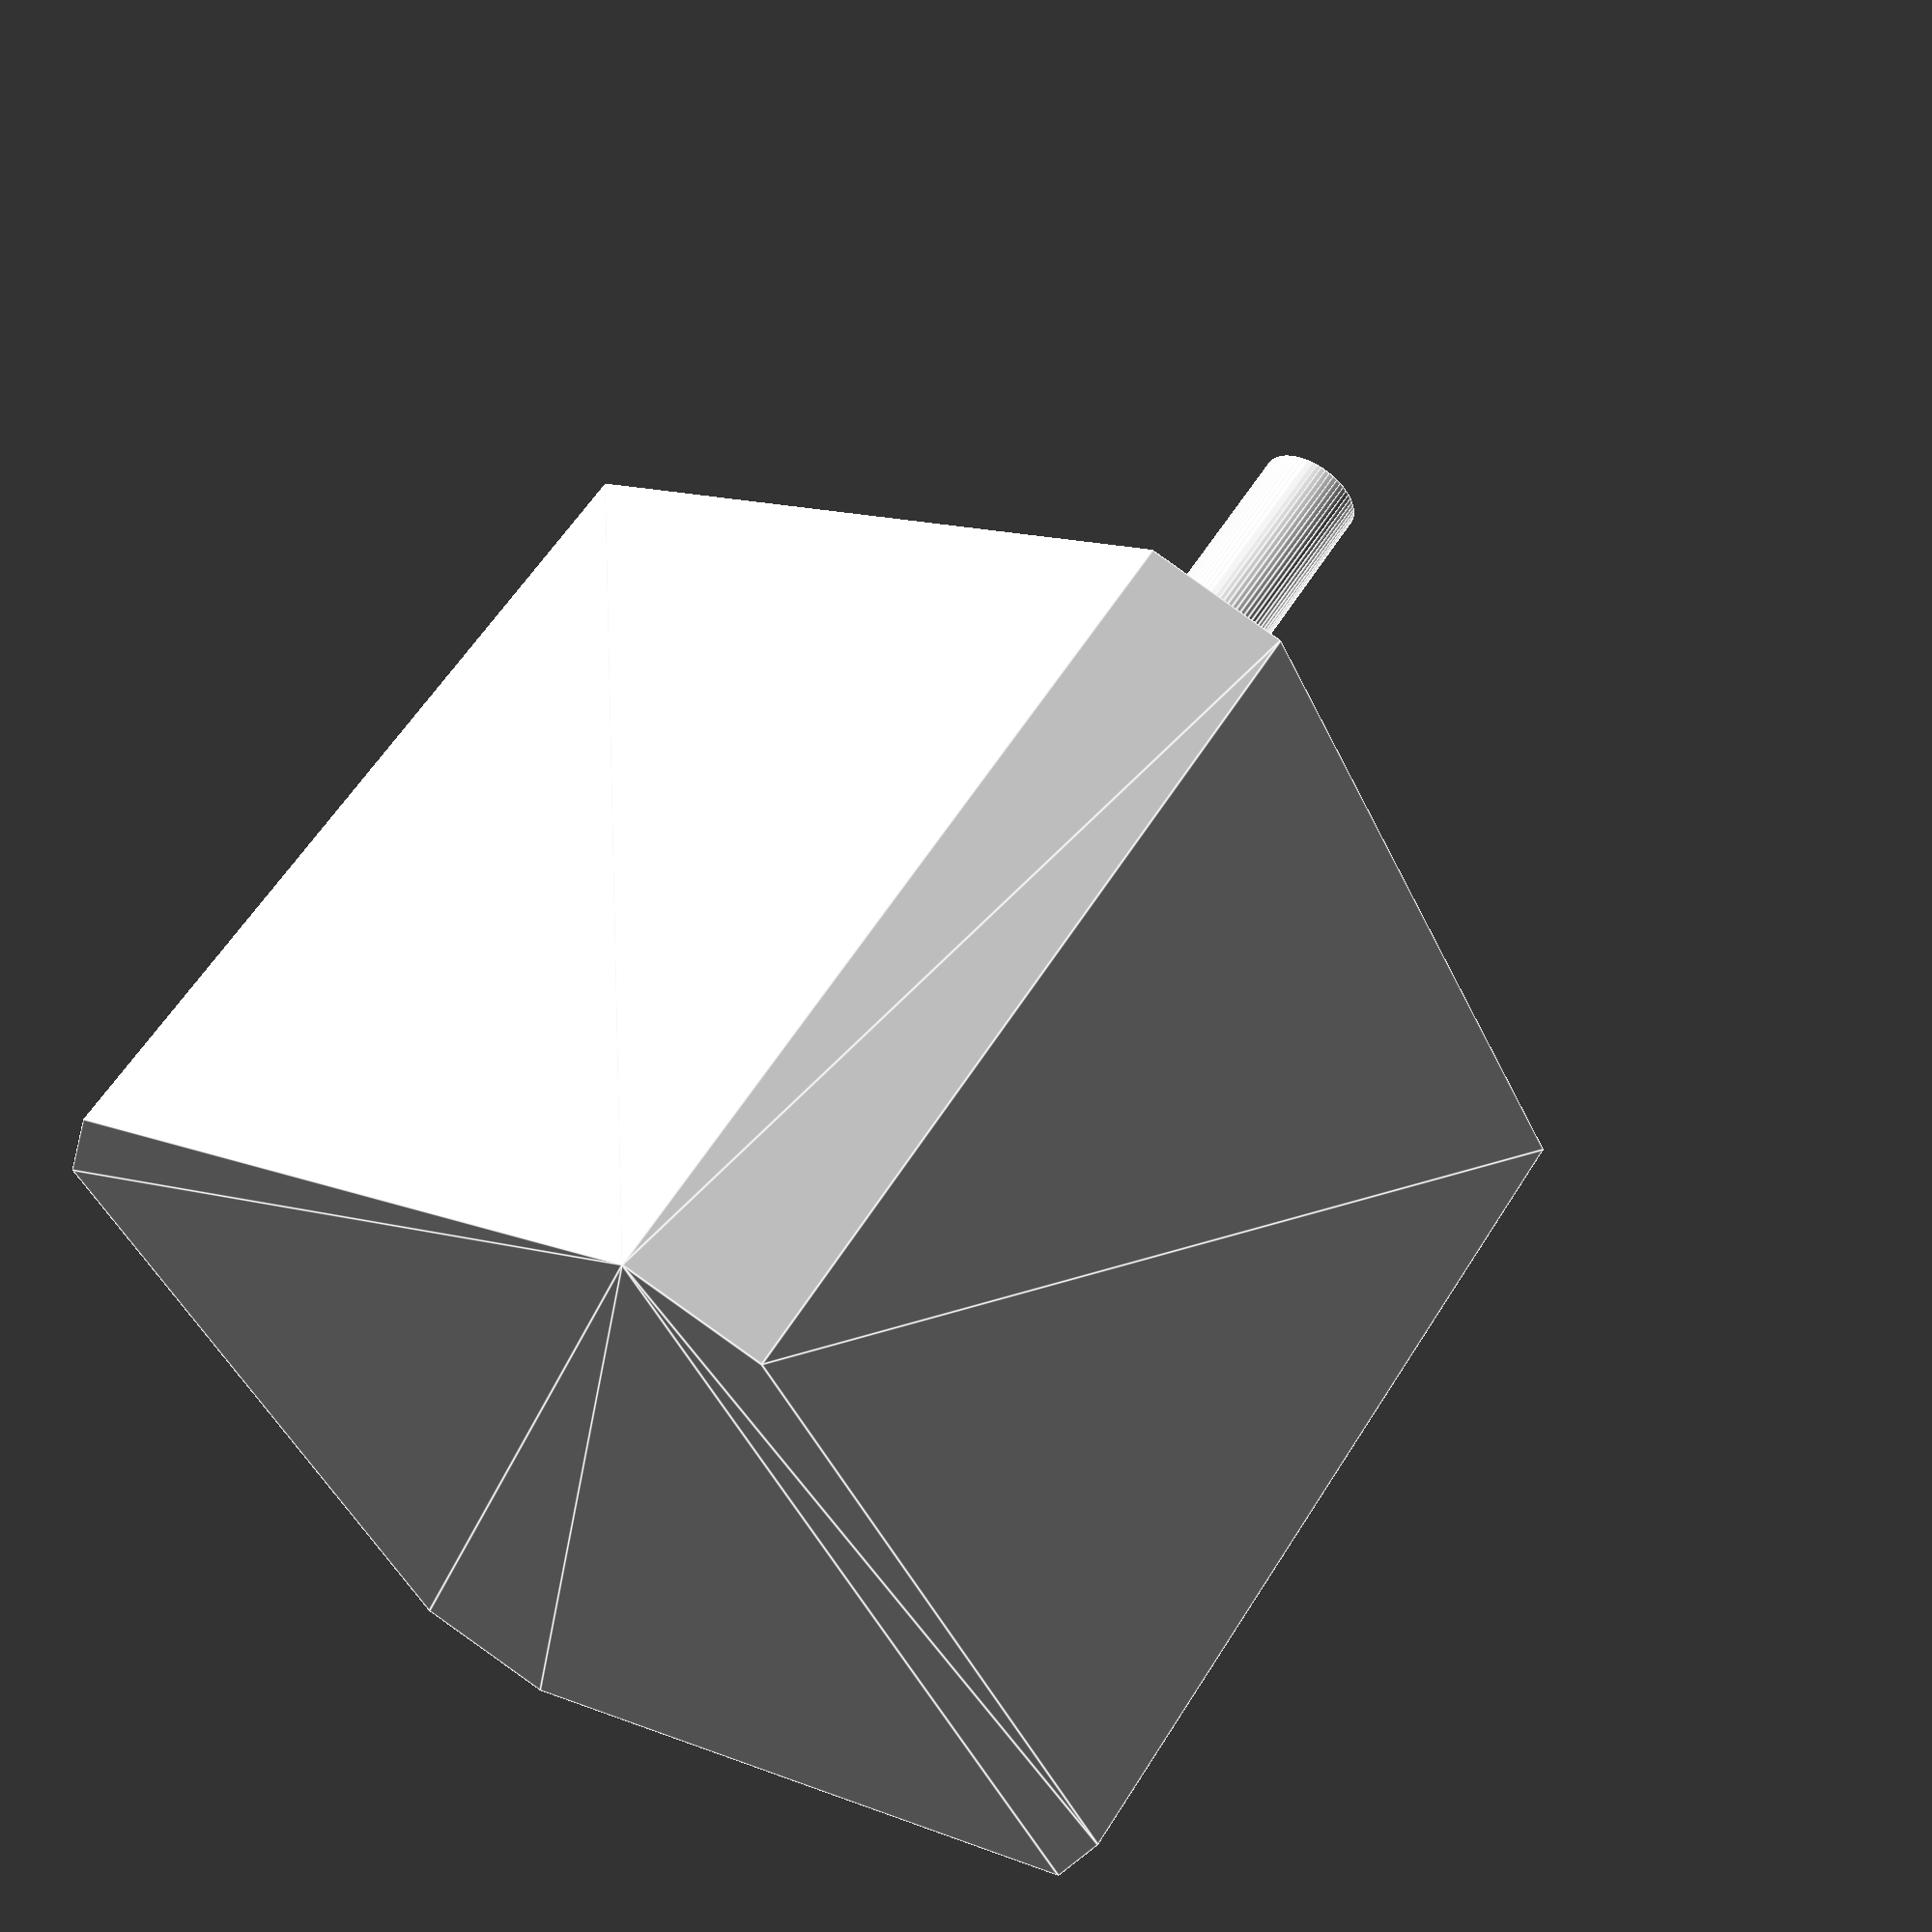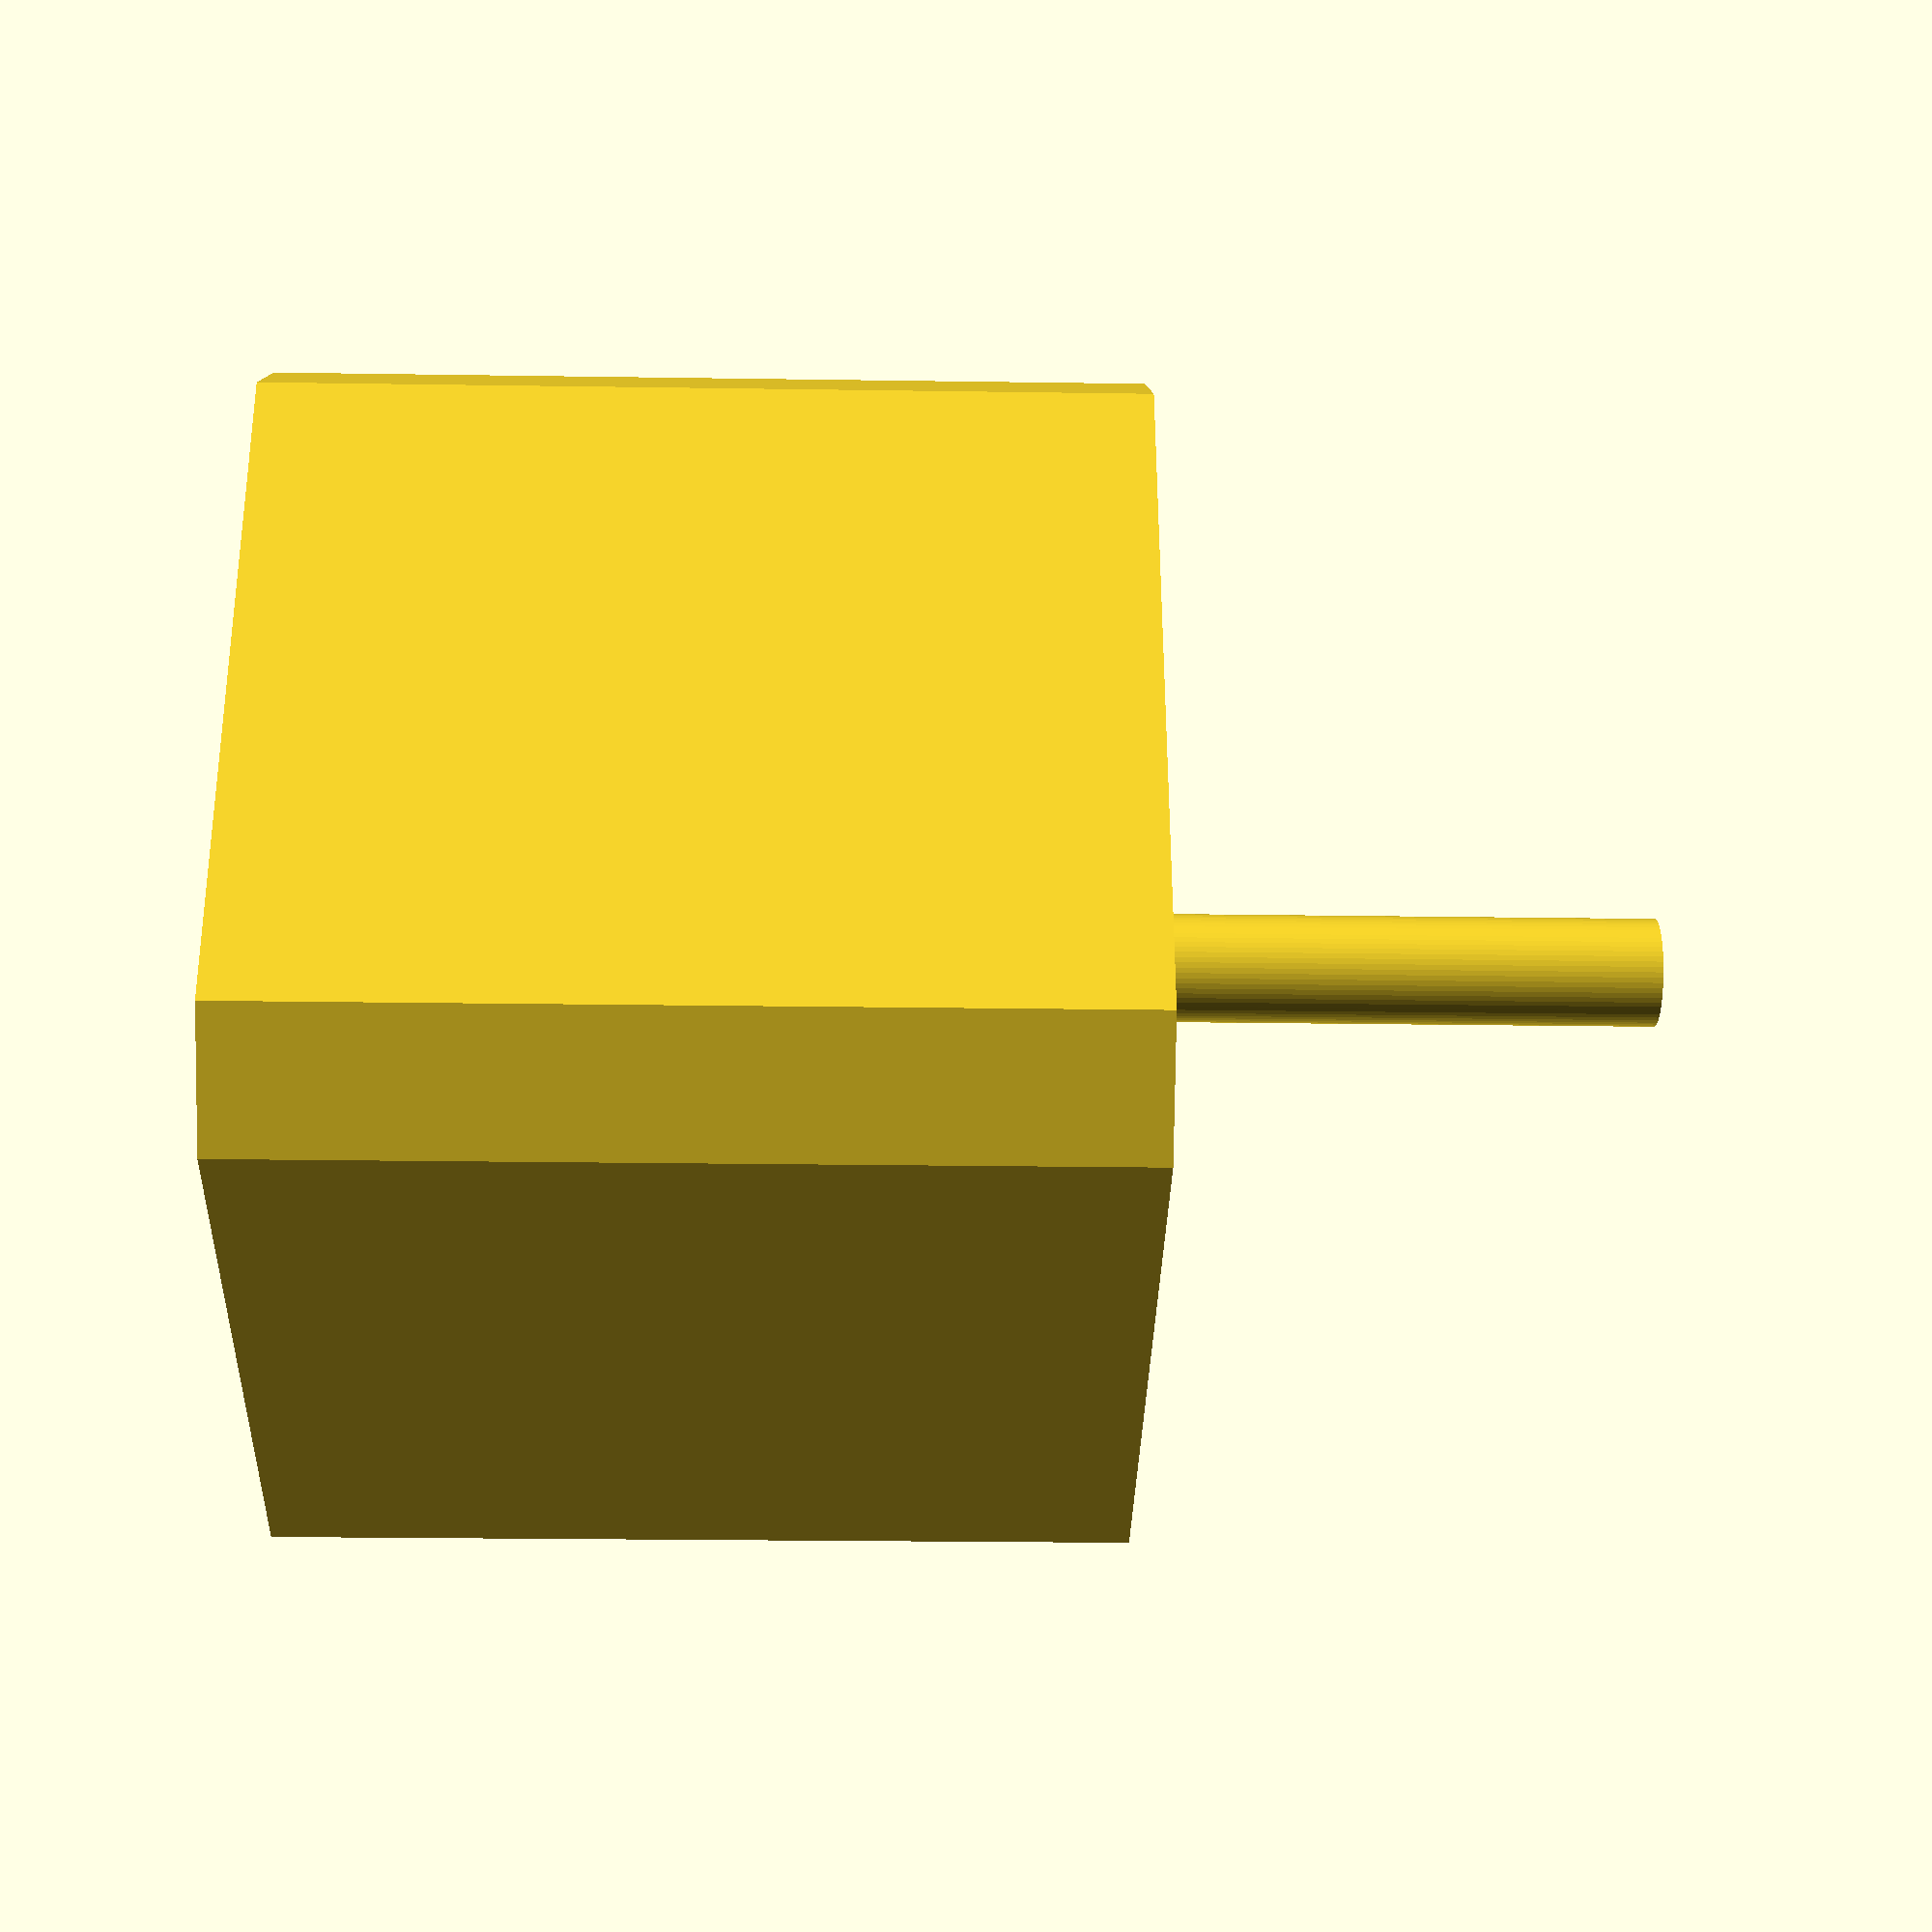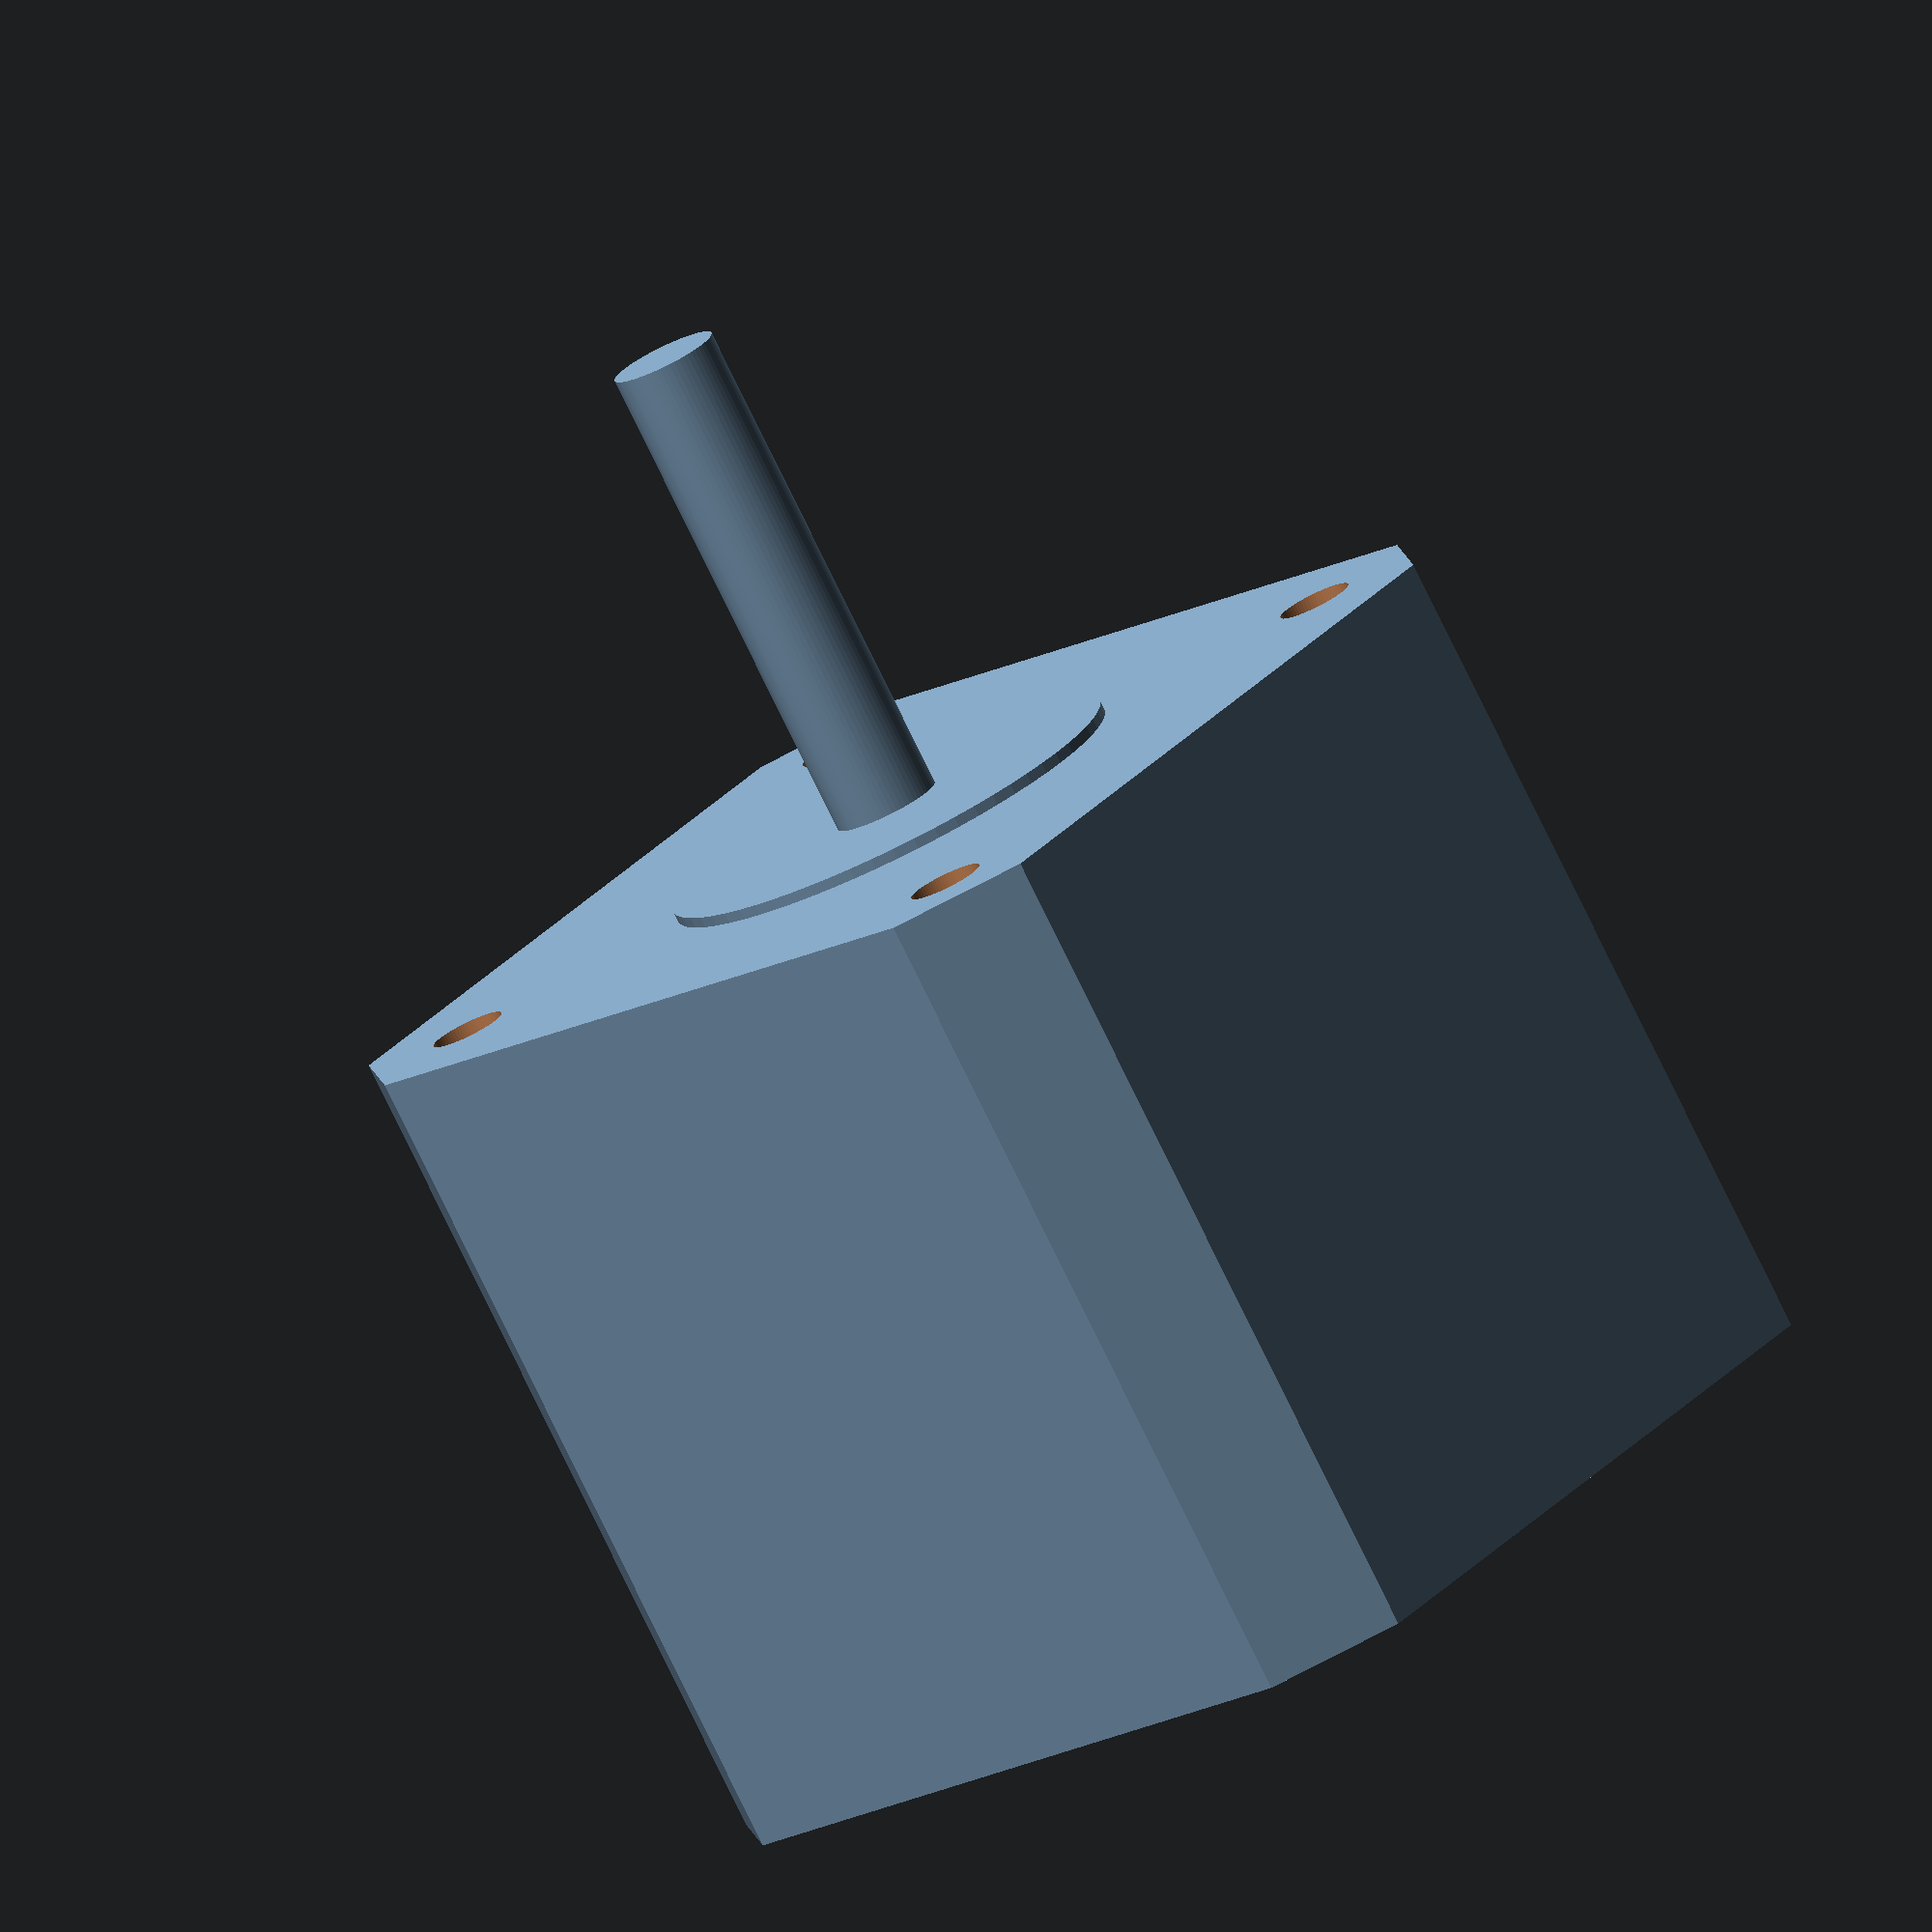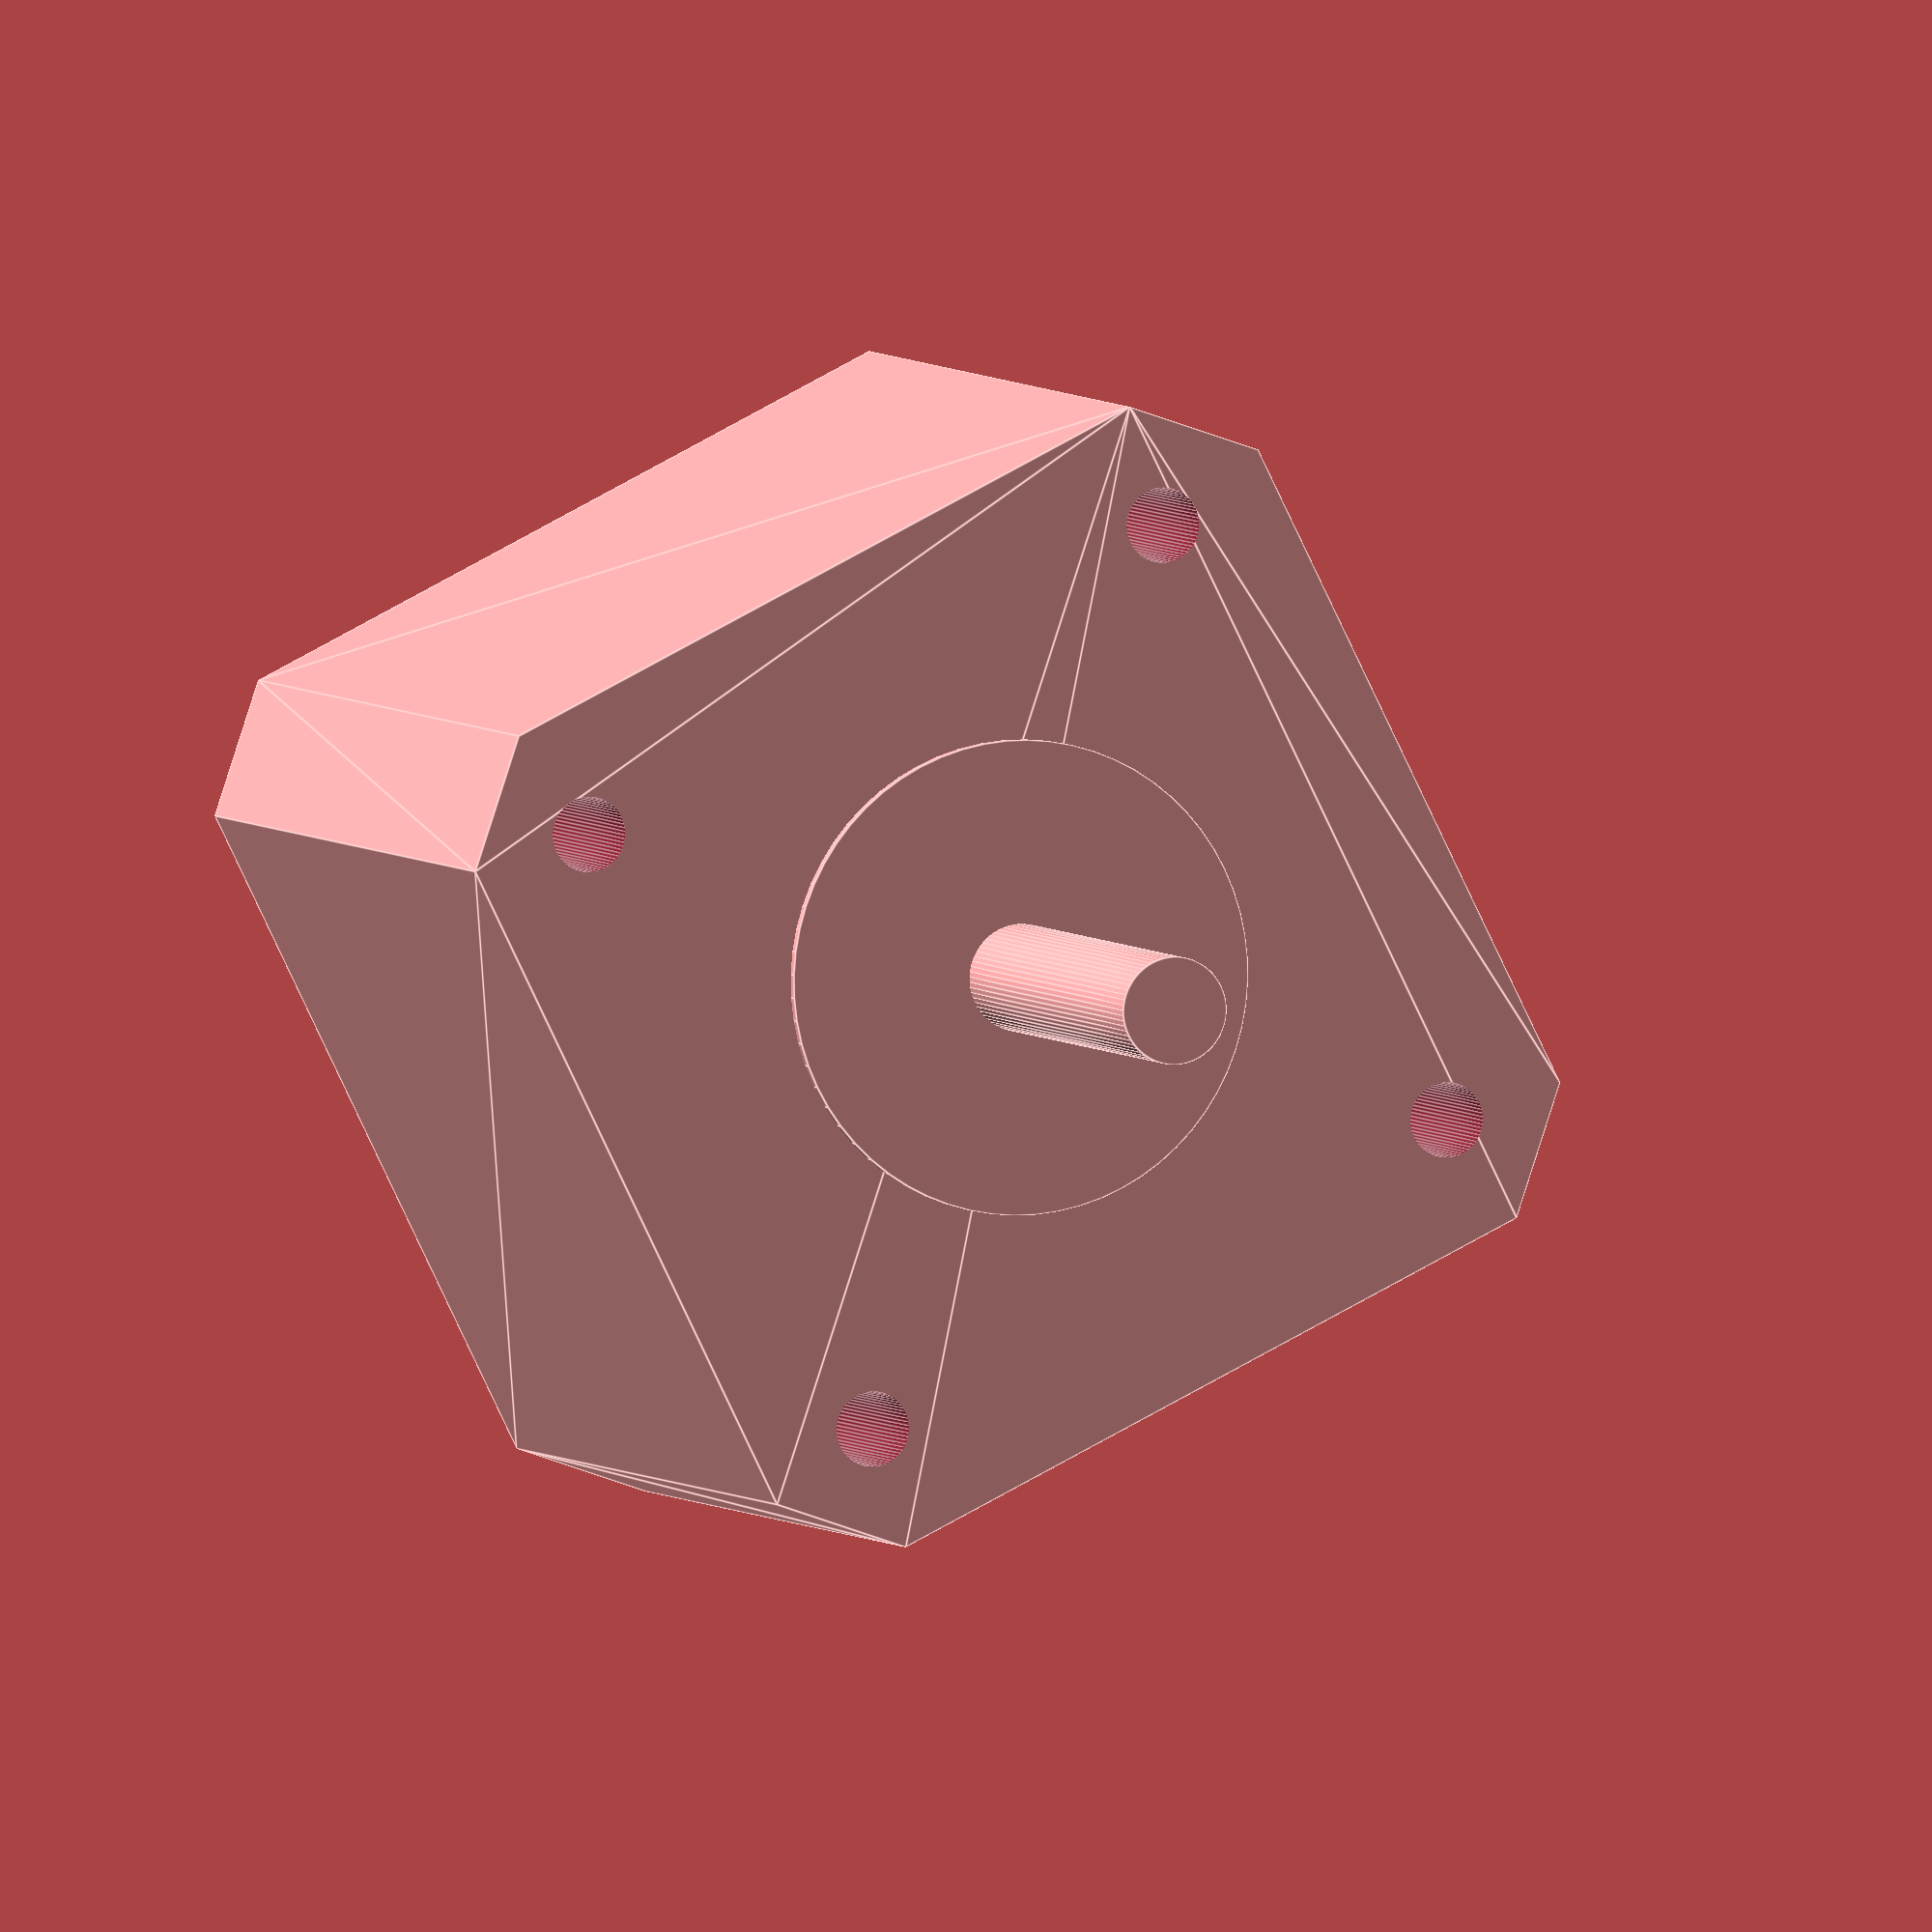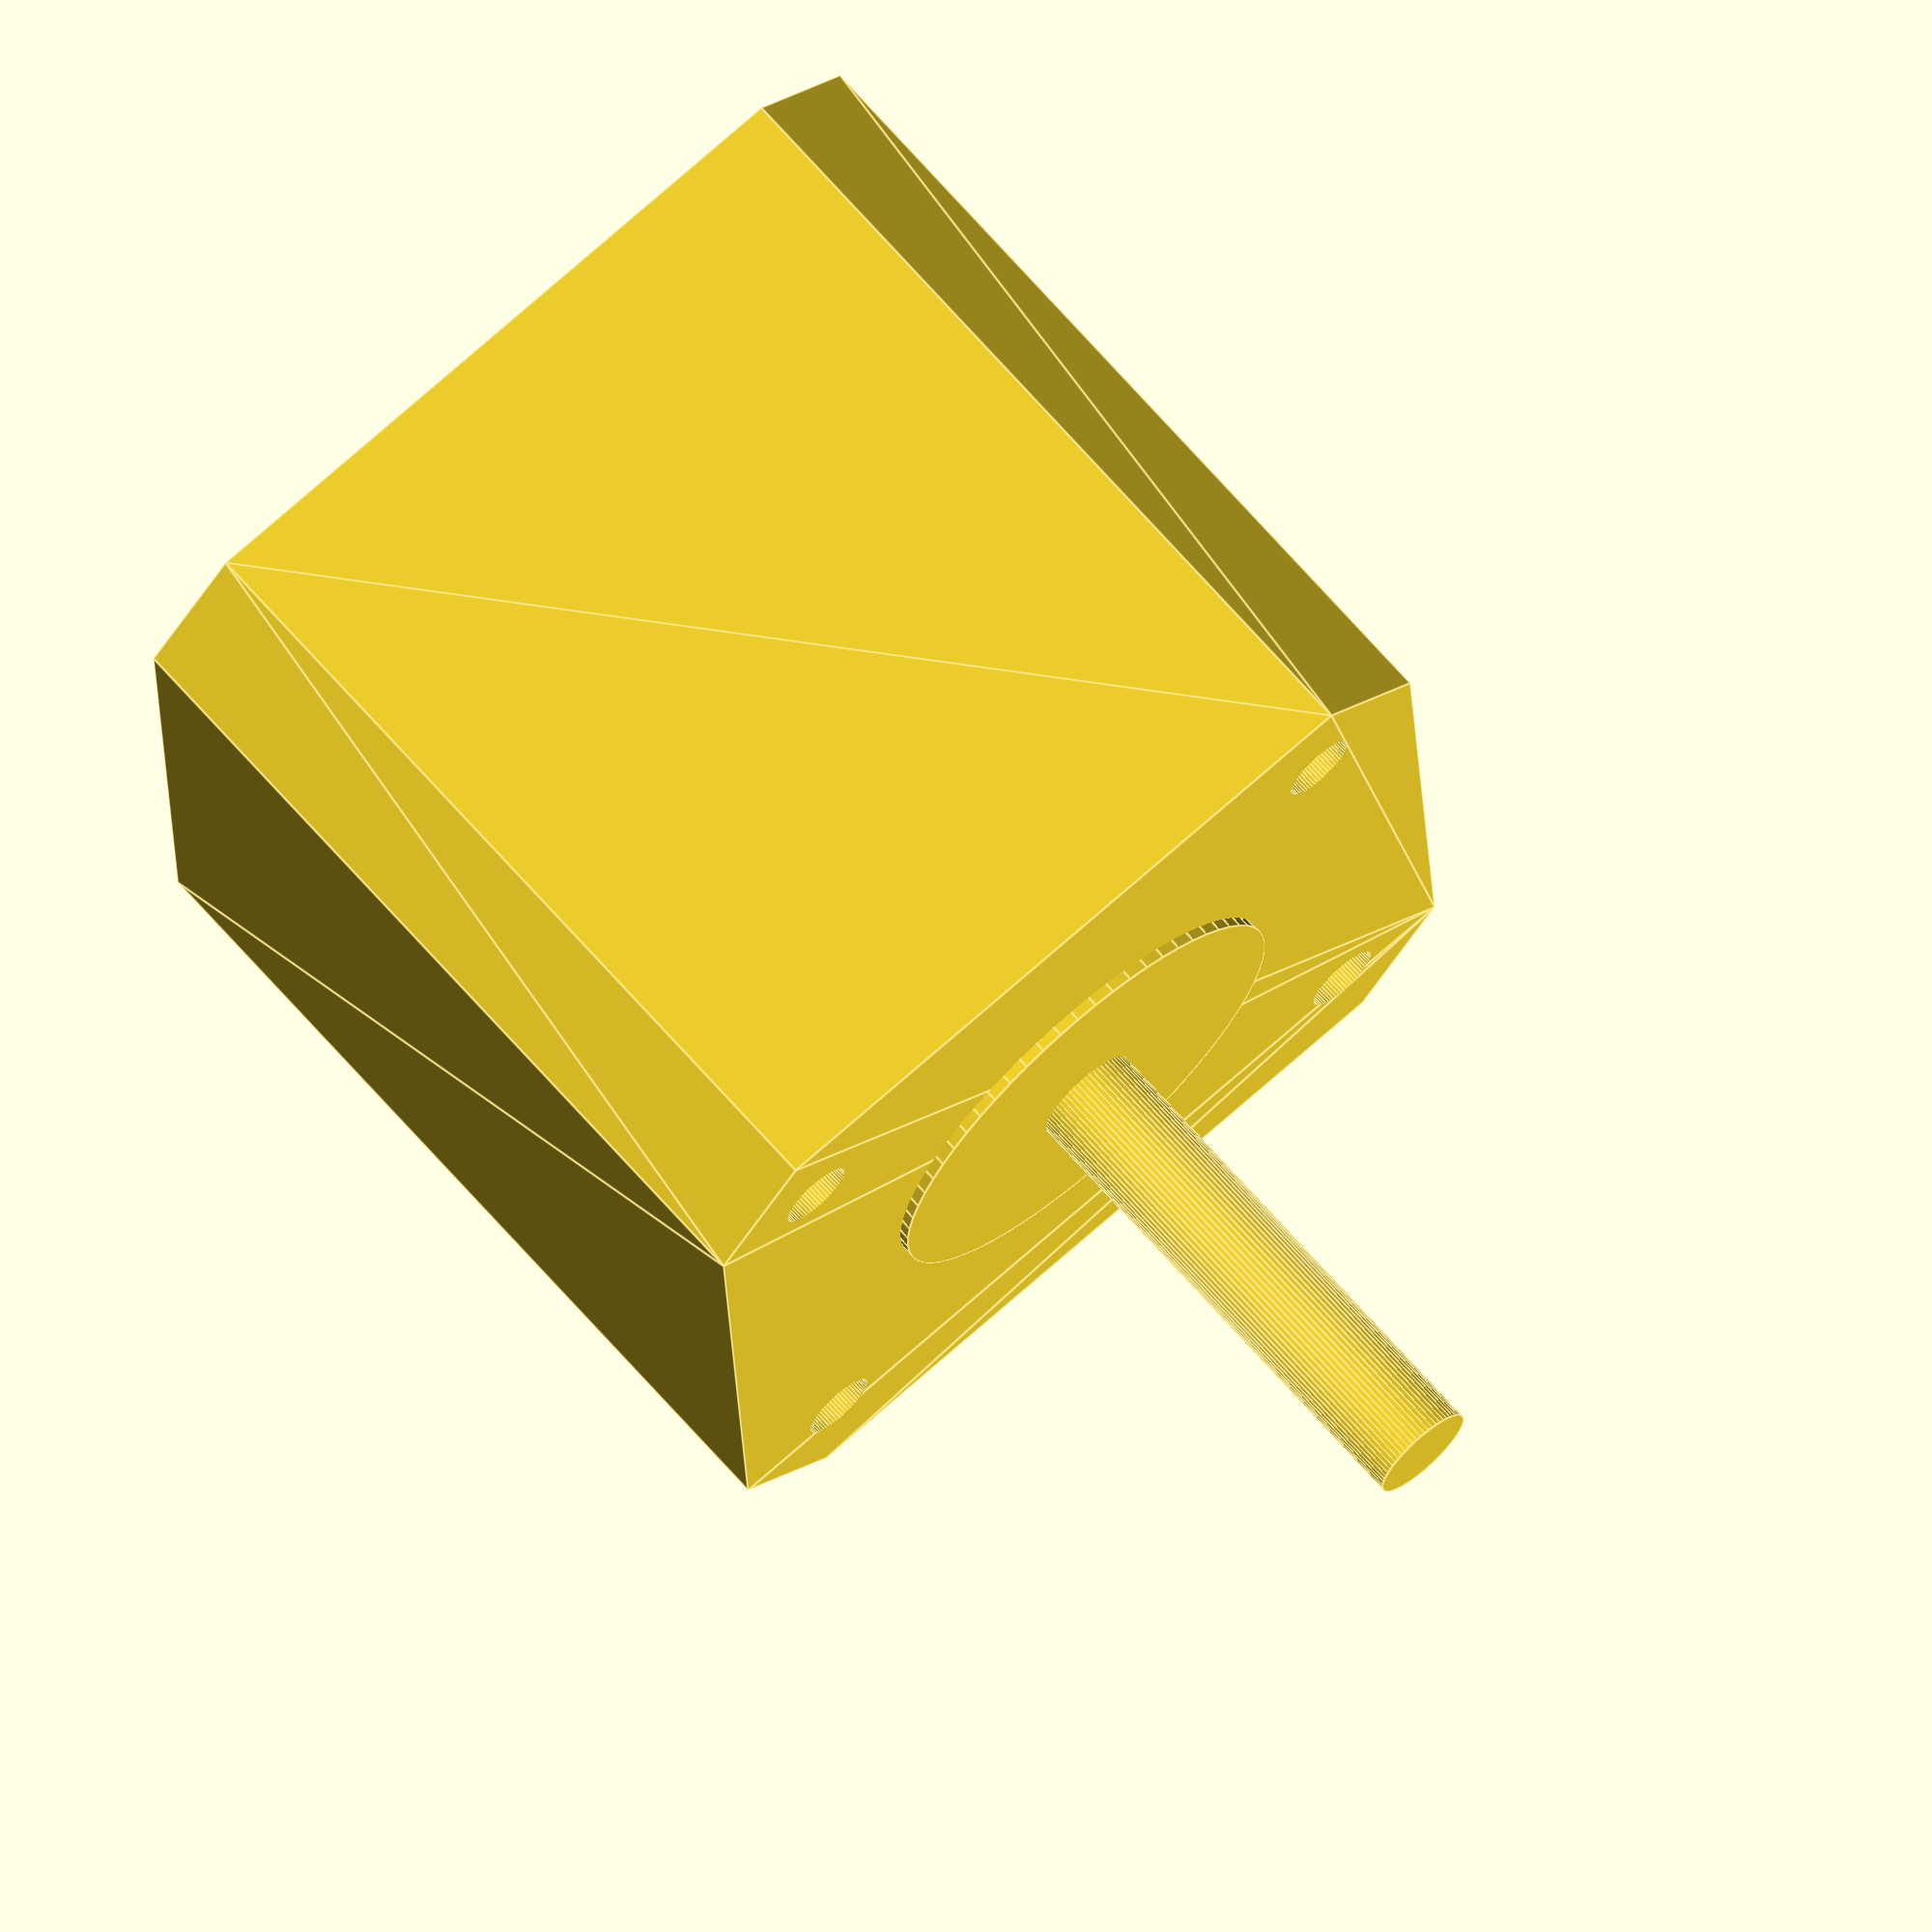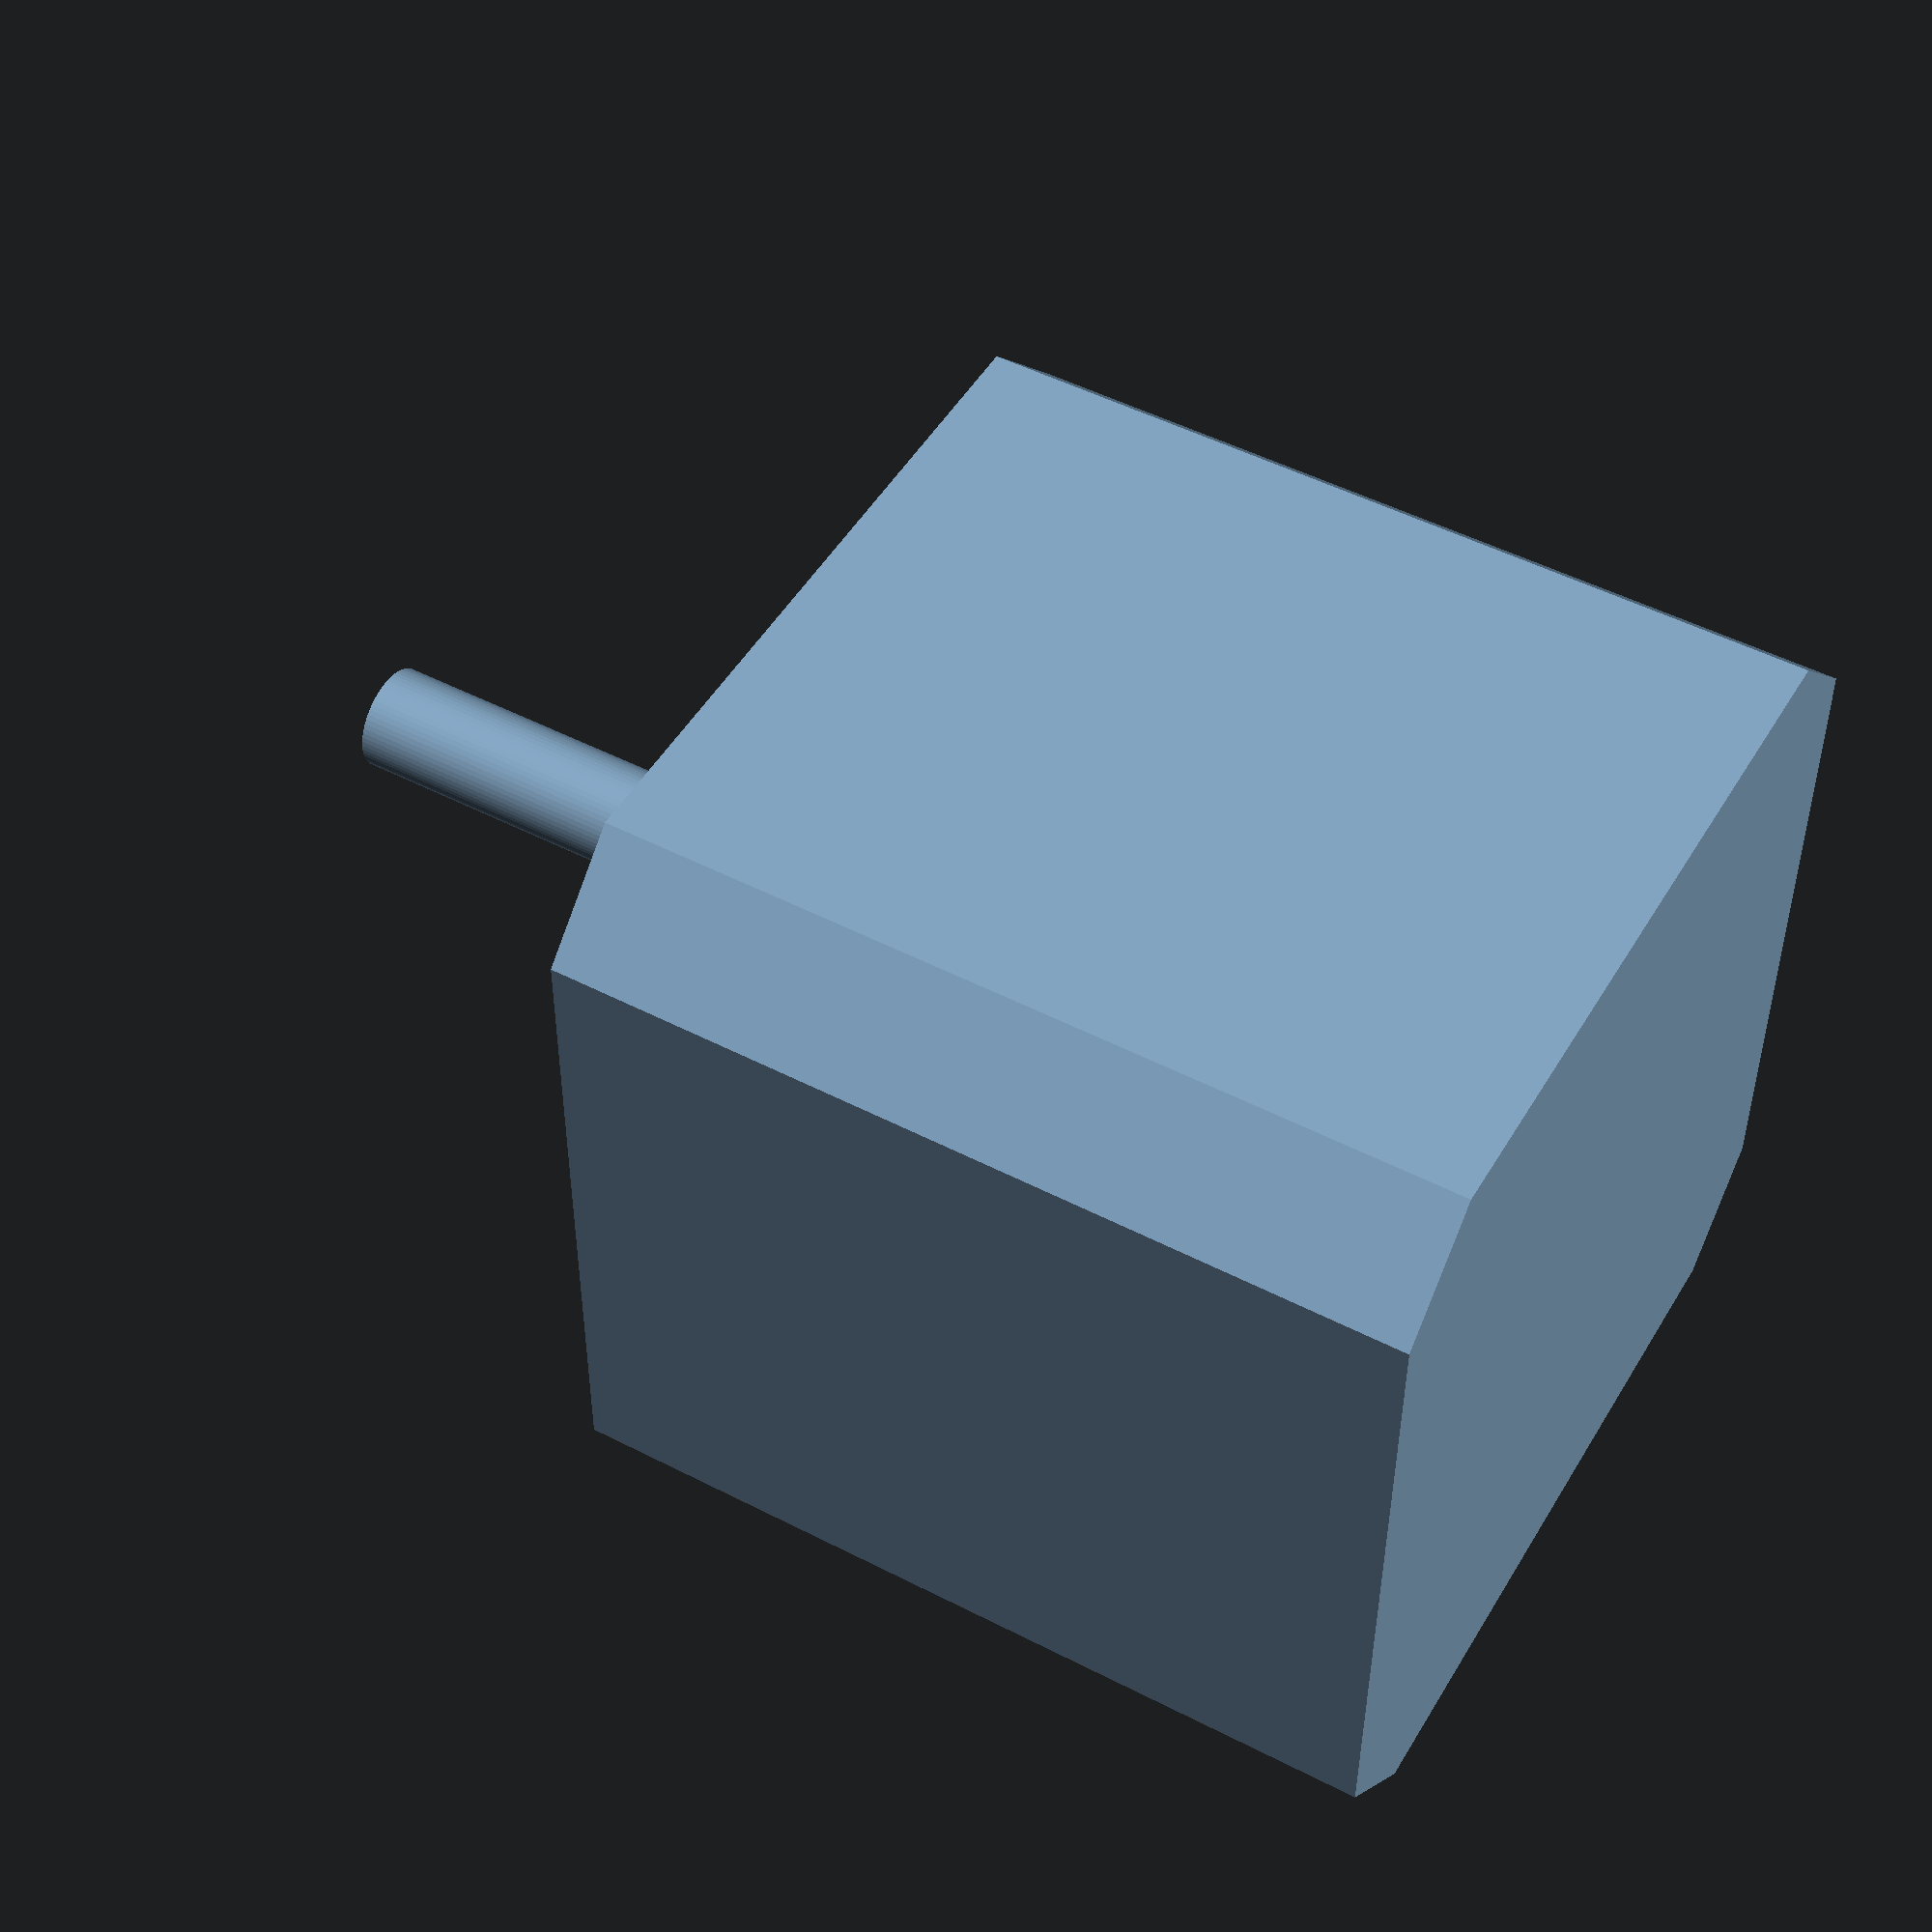
<openscad>
///VARIABLES

//Overall width.
cube_x = 42.3; //[10:0.1:100]
//Width to the chamfer - if none, just keep it the same as the x value.
cube_y = 33; //[10:0.1:100]
//Depth OR Length of the motor
cube_z = 39.8; //[10:0.1:100]

//The large slightly protruding inner cylinder that surrounds the shaft
cyl_dia = 22; //[10:0.1:100]
//Amount by which the inner cylinder protrudes above the flat top of the motor
cyl_extra_height = 2;

//Shaft diameter
shaft_dia = 5;
//Shaft length above the top of the main flat of the motor -- NOT the protruding cylinder
shaft_length = 24;

//The diameter of the threaded inserts
retain_dia = 3.5;
//Overall seperation of the centers of the threaded retaining holes 
retain_placement = 31; 
//How deep the holes extend into the body, set to zero to remove
retain_depth = 15;


//Variables - Inner
retain_spacing = retain_placement/2;
cyl_resolution = 64*1;






///RENDERS
difference(){
union(){
hull(){
wide_cube();
tall_cube();
}

large_cylinder();
shaft();
}

retain_all();
}

///MODULES
module retain_all(){
    translate([0,0,(cube_z/2) - (retain_depth/2) + 1]){   
    retain_double();
    mirror([0,1,0]){
           retain_double();
        }
    }
}

module retain_double(){
    retain_single();
    mirror([1,0,0]){
        retain_single();
    }
}

module retain_single(){
    translate([retain_spacing,retain_spacing,0]){
        cylinder(h = retain_depth + 1, d = retain_dia, center = true, $fn = cyl_resolution); 
    }
}


module wide_cube(){
    
    cube([cube_x,cube_y,cube_z], center = true);
    
}

module tall_cube(){
       
    rotate([0,0,90]){
        wide_cube();
    }
    
}

module large_cylinder(){
    translate([0,0,(cube_z/2) - 1]){
        cylinder(h = cyl_extra_height + 1, d = cyl_dia, center = true, $fn = cyl_resolution); 
    }
}

module shaft(){
    translate([0,0,(cube_z/2) + (shaft_length/2)]){
        cylinder(h = shaft_length, d = shaft_dia, center = true, $fn = cyl_resolution); 
    }
    
}
</openscad>
<views>
elev=121.1 azim=28.7 roll=328.1 proj=p view=edges
elev=200.7 azim=283.6 roll=271.6 proj=p view=wireframe
elev=78.7 azim=307.7 roll=26.0 proj=o view=wireframe
elev=176.1 azim=153.7 roll=197.6 proj=o view=edges
elev=110.0 azim=267.4 roll=221.4 proj=o view=edges
elev=310.4 azim=269.6 roll=119.7 proj=p view=solid
</views>
